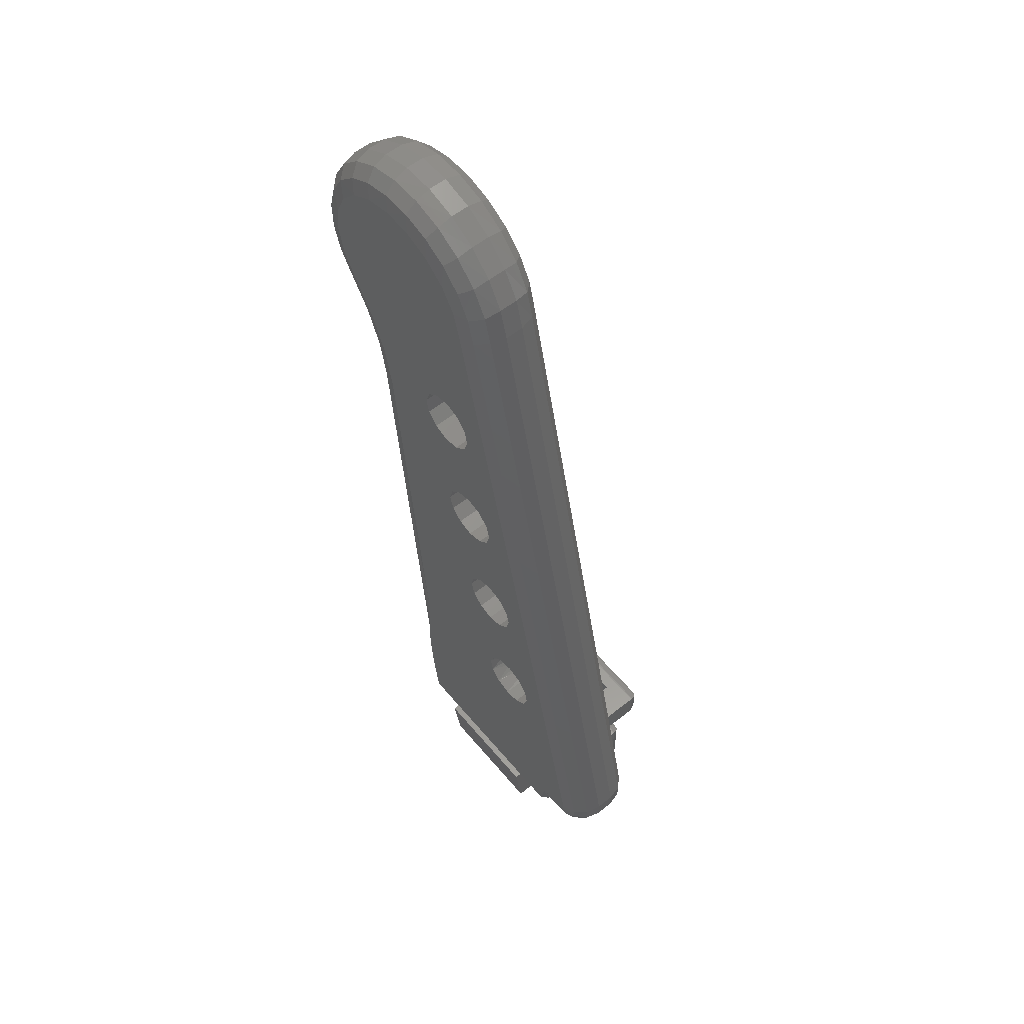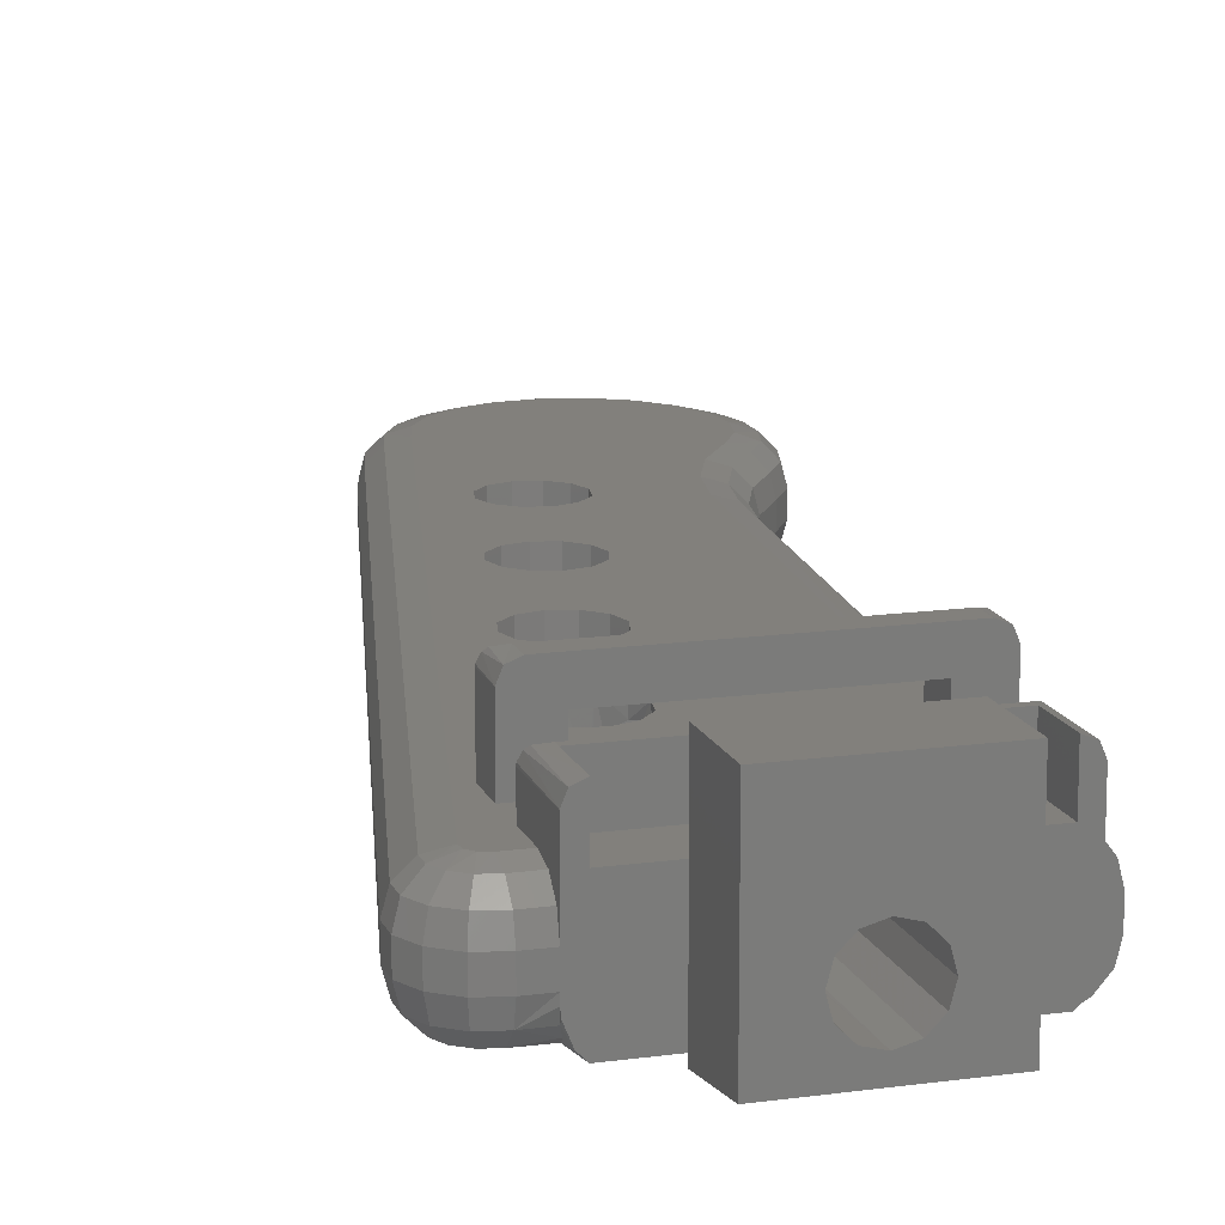
<metadata>
{"format":"stl","ext":"stl","renderer":"f3d","projection":"perspective","resolution":1024,"background":"white","views":[{"elev":57.7,"azim":-129.5,"up":"+Y"},{"elev":14.4,"azim":-17.0,"up":"+Z"}]}
</metadata>
<code>
# stl→obj: 416 verts, 852 faces
v -21.36 250 -2
v -18.5 250 1
v -21.36 250 1
v -10 250 6
v -16.5 250 6
v -18.5 250 -2
v -18.5 250 -3.018
v -18.44 250 -3.779
v -17.56 250 -5.974
v -16.58 250 -7
v -10 250 -7
v -18.5 250 10
v -16.5 250 12
v -17.91 250 11.41
v 16.5 250 12
v 18.5 250 10
v 17.91 250 11.41
v 10 250 -7
v 16.58 250 -7
v 20 250 -2
v 17.09 250 -6.536
v 19.45 250 -4.279
v 17.9 250 -6.065
v 10 250 6
v 20 250 1
v 18.5 250 4.565
v 19.42 250 3.339
v 16.5 250 6
v -10 250 15
v 10 250 15
v -10 240 15
v 10 240 15
v -17.36 253.7 -6.835
v -17.4 255 -7
v -18.5 250.1 -3.035
v -18.31 250.7 -4.495
v -17.88 251.6 -5.711
v 17.69 279.8 -7
v 18.26 275.3 -6.904
v 18.07 277.3 -7
v 18.46 272.2 -7
v 17.92 256.1 -6.399
v 17.88 258.9 -7
v 18.24 260.1 -6.424
v 18.42 265.9 -7
v 18.5 268.6 -6.658
v -2.2 240 3.811
v -2.332 282.4 3.731
v -1.444 283.9 4.156
v -2.2 300 3.811
v -1.246e-15 300 4.4
v -1.109 285.9 4.258
v -1.356 287.3 4.186
v -2.005 288.7 3.917
v -3.451 290.1 2.73
v -3.811 300 2.2
v -4.4 290.6 0
v -4.4 300 0
v -4.225 290.5 1.227
v 4.4 300 5.388e-16
v 4.4 240 5.388e-16
v 3.811 300 2.2
v 3.811 240 2.2
v 2.2 300 3.811
v 2.2 240 3.811
v 3.553e-15 240 4.4
v -3.222 281.5 2.996
v -3.811 240 2.2
v -4.276 280.9 1.038
v -4.4 240 0
v -4.4 280.9 0
v -1.776e-15 240 -4.4
v 8.082e-16 300 -4.4
v -1.109 285.9 -4.258
v -1.26 284.5 -4.216
v -1.776 283.2 -4.026
v -2.2 240 -3.811
v -2.2 300 -3.811
v -2.005 288.7 -3.917
v -1.56 287.9 -4.114
v -4.106 281 -1.581
v -3.811 240 -2.2
v -3.236 281.5 -2.981
v -2.499 282.2 -3.621
v 2.2 300 -3.811
v 2.2 240 -3.811
v 3.811 300 -2.2
v 3.811 240 -2.2
v -3.811 300 -2.2
v -3.981 290.4 -1.874
v -2.867 289.7 -3.338
v -10 250 -8.075
v 10 250 -8.075
v -10 240 -6.818
v 10 240 -6.818
v -18.5 260 10
v -18.5 260 6
v -18.5 255 6
v -18.5 252.5 5.33
v -18.5 250.7 3.5
v 18.5 270 6
v 18.5 270 14
v 18.5 265 14
v 18.5 265 6
v 18.5 263.2 5.434
v 18.5 288.7 6
v 18.5 260 6
v 18.5 260 10
v 26.38 347.8 -6.33
v 28.2 347.6 -4.5
v 23.89 348 -7
v 28.87 347.6 -2
v 28.87 347.6 1
v -21.36 255 6
v -22.42 255.3 6
v -23.26 252.9 5.33
v -23.19 257.3 6
v -25.63 255.9 5.33
v -23.11 256.2 6
v -24.78 254.1 5.33
v -24.35 250.7 1
v -24.06 251.3 3.5
v -21.36 250.7 3.5
v -21.36 252.5 5.33
v -28.06 258.4 1
v -28.06 255.4 1
v -27.41 258.3 3.5
v -27.41 255.5 3.5
v -25.62 257.9 5.33
v -26.74 252.6 1
v -26.22 253 3.5
v -24.35 250.7 -2
v -26.74 252.6 -2
v -28.06 255.4 -2
v -28.06 258.4 -2
v -23.19 257.3 -7
v -23.11 256.2 -7
v -25.63 255.9 -6.33
v -21.36 255 -7
v -23.26 252.9 -6.33
v -22.42 255.3 -7
v -24.78 254.1 -6.33
v -21.36 250.7 -4.5
v -24.06 251.3 -4.5
v -21.36 252.5 -6.33
v -27.41 255.5 -4.5
v -27.41 258.3 -4.5
v -25.62 257.9 -6.33
v -26.22 253 -4.5
v -1.184 302.9 -7
v 1.441 303.6 -7
v -1.119 286.1 -7
v 3.922 352.6 -7
v 1.363 335.1 -7
v -0.5589 333.2 -7
v 3.988 325.3 -7
v -1.184 313.4 -7
v -3.809 312.7 -7
v 1.441 312.7 -7
v 3.363 310.8 -7
v 27.95 362 -7
v 8.791 358.2 -7
v 31.9 368.1 -7
v 8.534 333.2 -7
v 9.528 347.7 -7
v 9.238 330.6 -7
v 6.613 335.1 -7
v 3.988 335.8 -7
v 6.86 348.3 -7
v 4.44 355.3 -7
v -1.262 330.6 -7
v -5.731 310.8 -7
v -6.434 308.2 -7
v 4.934 379.1 -7
v 6.143 383.6 -7
v 34.66 381.4 -7
v 35.14 376.7 -7
v 34.19 372.2 -7
v 6.222 357.3 -7
v 12.1 348.6 -7
v 13.88 350.7 -7
v 14.4 353.4 -7
v 13.51 355.9 -7
v 25.25 355.2 -7
v -5.988 280.5 -7
v -3.418 281.4 -7
v -1.636 283.5 -7
v -8.655 281 -7
v -5.731 305.5 -7
v -6.724 291 -7
v -9.293 290.1 -7
v -11.08 288 -7
v -11.59 285.4 -7
v -10.71 282.8 -7
v -0.5589 327.9 -7
v 1.363 326 -7
v 4.066 308.2 -7
v 6.613 326 -7
v 8.534 327.9 -7
v -4.056 290.5 -7
v -3.809 303.6 -7
v -2.005 288.7 -7
v 3.363 305.5 -7
v 4.808 350 -7
v 16.57 392.3 -7
v 21.21 392.6 -7
v 12.25 390.5 -7
v 25.74 391.5 -7
v 8.661 387.6 -7
v 29.73 389.1 -7
v 32.8 385.6 -7
v 11.46 357.7 -7
v 28.2 347.6 3.5
v 26.38 347.8 5.33
v 23.89 348 6
v 18.48 260 10.25
v 17.75 259.2 11.56
v 18.14 259.6 11.15
v 16.5 257 12
v 16.5 258 12
v 16.5 257 6
v -16.5 257 6
v -18.48 260 10.25
v -17.75 259.2 11.56
v -16.5 257 12
v -16.5 258 12
v -18.14 259.6 11.15
v -3.197e-14 380 -2
v -3.197e-14 380 1
v 1.339 385.1 -2
v 1.339 385.1 1
v 3.964 389.7 -2
v 3.964 389.7 1
v 7.694 393.5 -2
v 7.694 393.5 1
v 12.27 396.1 -2
v 12.27 396.1 1
v 17.38 397.5 -2
v 17.38 397.5 1
v 22.67 397.5 -2
v 22.67 397.5 1
v 27.78 396.1 -2
v 27.78 396.1 1
v 32.35 393.4 -2
v 32.35 393.4 1
v 36.07 389.7 -2
v 36.07 389.7 1
v 38.68 385.1 -2
v 38.68 385.1 1
v 40.01 379.9 -2
v 40.01 379.9 1
v 39.95 374.7 -2
v 39.95 374.7 1
v 38.53 369.6 -2
v 38.53 369.6 1
v 35.82 365 -2
v 35.82 365 1
v 30.05 353.8 1
v 30.05 353.8 -2
v 32.39 359.7 1
v 32.39 359.7 -2
v 0.6604 379.9 -4.5
v 2.469 379.6 -6.332
v 36.24 370.6 -6.33
v 33.86 366.6 -6.33
v 37.48 375 -6.33
v 37.92 369.8 -4.5
v 35.3 365.4 -4.5
v 37.52 379.7 -6.33
v 39.3 374.8 -4.5
v 36.33 384.2 -6.33
v 39.33 379.9 -4.5
v 34.02 388.2 -6.33
v 38.03 384.9 -4.5
v 30.72 391.5 -6.33
v 35.47 389.4 -4.5
v 26.69 393.8 -6.33
v 31.83 393 -4.5
v 27.38 395.5 -4.5
v 17.53 395 -6.33
v 22.18 395 -6.33
v 22.41 396.8 -4.5
v 13.05 393.7 -6.33
v 17.27 396.8 -4.5
v 9.049 391.3 -6.33
v 12.33 395.4 -4.5
v 5.811 388 -6.33
v 7.914 392.8 -4.5
v 3.558 383.9 -6.33
v 4.34 389.1 -4.5
v 1.854 384.6 -4.5
v 27.65 354.5 -6.33
v 29.4 354 -4.5
v 30.17 360.8 -6.33
v 31.8 360 -4.5
v -18.5 270 14
v -18.5 270 6
v -18.5 265 14
v -18.5 265 6
v -16.5 265 16
v 16.5 265 16
v -16.5 268 16
v 16.5 268 16
v -17.91 265 15.41
v -13.5 265 6
v -13.5 265 12
v 13.5 265 12
v 13.5 265 6
v 17.91 265 15.41
v -13.5 270 6
v -13.5 270 12
v 13.5 270 12
v 13.5 270 6
v -17.75 269.2 15.56
v -18.14 269.6 15.15
v -18.48 270 14.25
v 17.75 269.2 15.56
v 18.14 269.6 15.15
v 18.48 270 14.25
v -6.724 291 6
v -4.056 290.5 6
v -2.005 288.7 6
v -10.71 282.8 6
v -11.59 285.4 6
v -11.08 288 6
v -9.293 290.1 6
v -5.988 280.5 6
v -3.418 281.4 6
v -8.655 281 6
v -1.119 286.1 6
v -1.636 283.5 6
v 1.441 303.6 6
v -1.184 302.9 6
v 3.363 305.5 6
v -0.5589 333.2 6
v 1.363 335.1 6
v 3.922 352.6 6
v -3.809 312.7 6
v -1.184 313.4 6
v 3.988 325.3 6
v 1.441 312.7 6
v 3.363 310.8 6
v 31.9 368.1 6
v 8.791 358.2 6
v 27.95 362 6
v 9.238 330.6 6
v 9.528 347.7 6
v 8.534 333.2 6
v 6.613 335.1 6
v 3.988 335.8 6
v 6.86 348.3 6
v -6.434 308.2 6
v -5.731 305.5 6
v 4.934 379.1 6
v 4.44 355.3 6
v 6.222 357.3 6
v 34.19 372.2 6
v 35.14 376.7 6
v 34.66 381.4 6
v 6.143 383.6 6
v 25.25 355.2 6
v 13.51 355.9 6
v 14.4 353.4 6
v 13.88 350.7 6
v 12.1 348.6 6
v -5.731 310.8 6
v -1.262 330.6 6
v 4.066 308.2 6
v 1.363 326 6
v -0.5589 327.9 6
v 8.534 327.9 6
v 6.613 326 6
v -3.809 303.6 6
v 4.808 350 6
v 21.21 392.6 6
v 16.57 392.3 6
v 25.74 391.5 6
v 12.25 390.5 6
v 29.73 389.1 6
v 8.661 387.6 6
v 32.8 385.6 6
v 11.46 357.7 6
v 2.469 379.6 5.332
v 0.6604 379.9 3.5
v 33.86 366.6 5.33
v 36.24 370.6 5.33
v 3.558 383.9 5.33
v 37.48 375 5.33
v 37.52 379.7 5.33
v 36.33 384.2 5.33
v 34.02 388.2 5.33
v 30.72 391.5 5.33
v 22.18 395 5.33
v 26.69 393.8 5.33
v 17.53 395 5.33
v 13.05 393.7 5.33
v 9.049 391.3 5.33
v 5.811 388 5.33
v 1.854 384.6 3.5
v 4.34 389.1 3.5
v 7.914 392.8 3.5
v 12.33 395.4 3.5
v 17.27 396.8 3.5
v 22.41 396.8 3.5
v 27.38 395.5 3.5
v 31.83 393 3.5
v 35.47 389.4 3.5
v 38.03 384.9 3.5
v 39.33 379.9 3.5
v 39.3 374.8 3.5
v 37.92 369.8 3.5
v 35.3 365.4 3.5
v 29.4 354 3.5
v 27.65 354.5 5.33
v 31.8 360 3.5
v 30.17 360.8 5.33
f 1 2 3
f 4 5 2
f 4 2 1
f 4 1 6
f 4 6 7
f 4 7 8
f 4 8 9
f 4 9 10
f 4 10 11
f 2 5 12
f 12 5 13
f 12 13 14
f 15 16 17
f 18 19 20
f 20 19 21
f 20 21 22
f 22 21 23
f 18 20 24
f 24 20 25
f 24 25 26
f 26 25 27
f 16 15 26
f 26 15 28
f 26 28 24
f 29 30 4
f 4 30 24
f 31 32 29
f 29 32 30
f 10 9 33
f 10 33 34
f 7 35 8
f 8 35 36
f 8 36 9
f 9 36 37
f 9 37 33
f 38 39 40
f 41 40 39
f 21 19 42
f 42 19 43
f 42 43 44
f 44 43 45
f 44 45 46
f 46 45 41
f 46 41 39
f 47 48 49
f 50 51 52
f 50 52 53
f 50 53 54
f 50 54 55
f 50 55 56
f 57 58 59
f 59 58 56
f 59 56 55
f 60 61 62
f 62 61 63
f 62 63 64
f 64 63 65
f 64 65 51
f 51 65 66
f 51 66 52
f 52 66 47
f 52 47 49
f 48 47 67
f 67 47 68
f 67 68 69
f 70 71 68
f 68 71 69
f 72 73 74
f 72 74 75
f 72 75 76
f 72 76 77
f 73 78 79
f 73 79 80
f 73 80 74
f 71 70 81
f 81 70 82
f 81 82 83
f 83 82 84
f 84 82 77
f 84 77 76
f 73 72 85
f 85 72 86
f 85 86 87
f 87 86 88
f 87 88 60
f 60 88 61
f 58 57 89
f 89 57 90
f 89 90 91
f 91 79 89
f 89 79 78
f 11 18 92
f 92 18 93
f 92 93 94
f 94 93 95
f 6 35 7
f 12 96 97
f 12 97 98
f 12 98 99
f 12 99 100
f 12 100 2
f 101 102 103
f 101 103 104
f 101 104 105
f 101 105 106
f 105 104 26
f 26 104 107
f 26 107 16
f 16 107 108
f 93 18 95
f 95 18 32
f 32 18 24
f 32 24 30
f 94 95 72
f 94 72 77
f 94 77 82
f 94 82 31
f 31 82 70
f 31 70 68
f 31 68 47
f 31 47 66
f 31 66 32
f 32 66 65
f 32 65 63
f 32 63 61
f 32 61 88
f 95 32 88
f 95 88 86
f 95 86 72
f 94 11 92
f 11 94 4
f 4 94 31
f 4 31 29
f 21 42 23
f 109 110 23
f 109 23 42
f 109 42 44
f 109 44 46
f 109 46 39
f 109 39 38
f 109 38 111
f 112 20 110
f 110 20 22
f 110 22 23
f 25 20 113
f 113 20 112
f 114 115 116
f 117 118 119
f 120 115 119
f 121 3 122
f 122 3 123
f 122 123 116
f 116 123 124
f 116 124 114
f 125 126 127
f 127 126 128
f 127 128 129
f 129 128 118
f 129 118 117
f 126 130 128
f 128 130 131
f 128 131 118
f 118 131 120
f 118 120 119
f 130 121 131
f 131 121 122
f 131 122 120
f 120 122 116
f 120 116 115
f 1 3 132
f 132 3 121
f 132 121 133
f 133 121 130
f 133 130 134
f 134 130 126
f 134 126 135
f 135 126 125
f 136 137 138
f 139 140 141
f 141 142 137
f 1 132 143
f 143 132 144
f 143 144 145
f 145 144 140
f 145 140 139
f 134 135 146
f 146 135 147
f 146 147 138
f 138 147 148
f 138 148 136
f 133 134 149
f 149 134 146
f 149 146 142
f 142 146 138
f 142 138 137
f 132 133 144
f 144 133 149
f 144 149 140
f 140 149 142
f 140 142 141
f 150 151 152
f 153 154 155
f 34 11 10
f 156 157 158
f 159 157 156
f 160 159 156
f 161 162 163
f 164 165 166
f 167 165 164
f 168 165 167
f 18 43 19
f 169 165 168
f 136 170 153
f 136 153 155
f 136 155 171
f 136 171 172
f 136 172 173
f 174 175 176
f 174 176 177
f 174 177 178
f 174 178 163
f 174 163 162
f 174 162 179
f 174 179 170
f 174 170 136
f 111 38 166
f 111 166 165
f 111 165 180
f 111 180 181
f 111 181 182
f 111 182 183
f 111 183 184
f 11 185 186
f 11 186 187
f 11 187 18
f 188 185 11
f 188 11 34
f 188 34 136
f 173 189 190
f 173 190 191
f 173 191 192
f 173 192 136
f 34 139 141
f 34 141 137
f 34 137 136
f 136 192 193
f 136 193 194
f 136 194 188
f 172 171 195
f 172 195 196
f 172 196 156
f 172 156 158
f 38 197 160
f 38 160 156
f 38 156 198
f 38 198 199
f 38 199 166
f 190 189 200
f 200 189 201
f 200 201 202
f 202 201 150
f 202 150 152
f 41 45 40
f 40 45 43
f 40 43 38
f 38 43 18
f 38 18 197
f 197 18 187
f 197 187 203
f 203 187 152
f 203 152 151
f 154 153 168
f 168 153 204
f 168 204 169
f 205 206 207
f 207 206 208
f 207 208 209
f 209 208 210
f 209 210 175
f 175 210 211
f 175 211 176
f 162 161 212
f 212 161 184
f 212 184 183
f 25 113 27
f 27 113 213
f 27 213 26
f 26 213 214
f 26 214 105
f 215 106 214
f 214 106 105
f 98 114 99
f 99 114 124
f 99 124 100
f 100 124 123
f 100 123 2
f 2 123 3
f 139 34 145
f 145 34 33
f 145 33 37
f 145 37 143
f 143 37 36
f 143 36 35
f 35 6 143
f 143 6 1
f 16 108 17
f 17 108 216
f 17 216 217
f 217 216 218
f 15 17 219
f 219 17 217
f 219 217 220
f 219 221 15
f 15 221 28
f 221 222 5
f 221 5 4
f 221 4 24
f 221 24 28
f 12 223 96
f 14 13 224
f 224 13 225
f 224 225 226
f 223 12 227
f 227 12 14
f 227 14 224
f 13 5 225
f 225 5 222
f 135 125 228
f 228 125 229
f 228 229 230
f 230 229 231
f 230 231 232
f 232 231 233
f 232 233 234
f 234 233 235
f 234 235 236
f 236 235 237
f 236 237 238
f 238 237 239
f 238 239 240
f 240 239 241
f 240 241 242
f 242 241 243
f 242 243 244
f 244 243 245
f 244 245 246
f 246 245 247
f 246 247 248
f 248 247 249
f 248 249 250
f 250 249 251
f 250 251 252
f 252 251 253
f 252 253 254
f 254 253 255
f 254 255 256
f 256 255 257
f 113 112 258
f 258 112 259
f 258 259 260
f 260 259 261
f 260 261 257
f 257 261 256
f 135 228 147
f 147 228 262
f 147 262 148
f 148 262 263
f 148 263 136
f 136 263 174
f 163 178 264
f 163 264 265
f 178 266 264
f 267 252 254
f 267 254 268
f 177 269 266
f 177 266 178
f 270 250 252
f 270 252 267
f 176 271 269
f 176 269 177
f 272 248 250
f 272 250 270
f 211 273 271
f 211 271 176
f 274 246 248
f 274 248 272
f 210 275 273
f 210 273 211
f 276 244 246
f 276 246 274
f 208 277 275
f 208 275 210
f 278 242 244
f 278 244 276
f 279 240 242
f 279 242 278
f 206 280 281
f 206 281 208
f 282 238 240
f 282 240 279
f 205 283 280
f 205 280 206
f 284 236 238
f 284 238 282
f 207 285 283
f 207 283 205
f 286 234 236
f 286 236 284
f 209 287 285
f 209 285 207
f 288 232 234
f 288 234 286
f 175 289 287
f 175 287 209
f 290 230 232
f 290 232 288
f 291 230 290
f 256 268 254
f 208 281 277
f 228 230 262
f 262 230 291
f 262 291 263
f 263 291 289
f 263 289 174
f 174 289 175
f 268 265 267
f 267 265 264
f 267 264 270
f 270 264 266
f 270 266 272
f 272 266 269
f 272 269 274
f 274 269 271
f 274 271 276
f 276 271 273
f 276 273 278
f 278 273 275
f 278 275 279
f 279 275 277
f 279 277 282
f 282 277 281
f 282 281 284
f 284 281 280
f 284 280 286
f 286 280 283
f 286 283 288
f 288 283 285
f 288 285 290
f 290 285 287
f 290 287 291
f 291 287 289
f 111 184 109
f 109 184 292
f 109 292 110
f 110 292 293
f 110 293 112
f 112 293 259
f 161 163 294
f 294 163 265
f 294 265 295
f 295 265 268
f 295 268 261
f 261 268 256
f 184 161 292
f 292 161 294
f 292 294 293
f 293 294 295
f 293 295 259
f 259 295 261
f 225 219 226
f 226 219 220
f 97 96 107
f 107 96 108
f 221 219 222
f 222 219 225
f 226 220 224
f 224 220 217
f 224 217 227
f 227 217 218
f 227 218 223
f 223 218 216
f 223 216 96
f 96 216 108
f 296 297 298
f 298 297 299
f 300 301 302
f 302 301 303
f 298 299 304
f 304 299 305
f 304 305 300
f 300 305 306
f 300 306 301
f 301 306 307
f 301 307 104
f 104 307 308
f 103 309 104
f 104 309 301
f 310 297 311
f 311 297 296
f 311 296 312
f 312 296 102
f 312 102 313
f 313 102 101
f 300 302 304
f 304 302 314
f 304 314 315
f 304 315 298
f 298 315 316
f 298 316 296
f 302 303 314
f 314 303 317
f 314 317 315
f 315 317 318
f 315 318 316
f 316 318 319
f 316 319 296
f 296 319 102
f 103 102 309
f 309 102 319
f 309 319 317
f 317 319 318
f 317 303 309
f 309 303 301
f 200 90 57
f 190 200 320
f 320 200 57
f 320 57 321
f 321 57 59
f 321 59 55
f 55 54 321
f 321 54 322
f 323 194 324
f 324 194 193
f 324 193 325
f 325 193 192
f 325 192 326
f 326 192 191
f 326 191 320
f 320 191 190
f 90 200 91
f 91 200 202
f 91 202 79
f 81 83 186
f 69 327 328
f 71 81 186
f 71 186 185
f 71 185 327
f 71 327 69
f 79 202 80
f 80 202 152
f 80 152 74
f 74 152 75
f 75 152 187
f 75 187 76
f 76 187 84
f 84 187 186
f 84 186 83
f 327 185 329
f 329 185 188
f 329 188 323
f 323 188 194
f 322 54 330
f 330 54 53
f 330 53 52
f 330 52 331
f 331 52 49
f 331 49 48
f 331 48 328
f 328 48 67
f 328 67 69
f 51 50 64
f 64 50 62
f 62 50 56
f 62 56 60
f 60 56 58
f 60 58 87
f 87 58 89
f 87 89 85
f 85 89 78
f 85 78 73
f 323 324 310
f 323 310 329
f 297 310 324
f 297 324 325
f 330 332 333
f 330 334 332
f 335 336 337
f 338 339 340
f 340 339 341
f 340 341 342
f 343 344 345
f 346 347 348
f 348 347 349
f 349 347 350
f 350 347 351
f 305 313 331
f 305 331 328
f 305 328 327
f 305 327 329
f 305 329 310
f 352 297 325
f 352 325 326
f 352 326 320
f 352 320 353
f 354 117 355
f 354 355 356
f 354 356 344
f 354 344 343
f 354 343 357
f 354 357 358
f 354 358 359
f 354 359 360
f 215 361 362
f 215 362 363
f 215 363 364
f 215 364 365
f 215 365 347
f 215 347 346
f 215 346 106
f 97 305 299
f 97 299 117
f 97 117 98
f 117 299 297
f 117 297 352
f 117 352 366
f 117 366 367
f 117 367 335
f 117 335 337
f 117 337 355
f 331 313 368
f 331 368 334
f 331 334 330
f 98 117 119
f 98 119 115
f 98 115 114
f 366 338 340
f 366 340 369
f 366 369 370
f 366 370 367
f 106 346 371
f 106 371 372
f 106 372 340
f 106 340 342
f 106 342 368
f 106 368 313
f 106 313 101
f 353 320 373
f 373 320 321
f 373 321 333
f 333 321 322
f 333 322 330
f 107 104 97
f 97 104 308
f 97 308 305
f 305 308 313
f 337 336 374
f 374 336 350
f 374 350 351
f 375 376 377
f 377 376 378
f 377 378 379
f 379 378 380
f 379 380 381
f 381 380 360
f 381 360 359
f 345 344 361
f 361 344 382
f 361 382 362
f 307 306 312
f 312 306 311
f 313 308 312
f 312 308 307
f 305 310 306
f 306 310 311
f 117 354 129
f 129 354 383
f 129 383 127
f 127 383 384
f 127 384 125
f 125 384 229
f 343 385 386
f 343 386 357
f 354 360 387
f 354 387 383
f 388 358 357
f 388 357 386
f 389 359 358
f 389 358 388
f 390 381 359
f 390 359 389
f 391 379 381
f 391 381 390
f 392 377 379
f 392 379 391
f 393 375 377
f 393 377 394
f 395 376 375
f 395 375 393
f 396 378 376
f 396 376 395
f 397 380 378
f 397 378 396
f 398 360 380
f 398 380 397
f 387 360 398
f 377 392 394
f 229 384 231
f 231 384 399
f 231 399 233
f 233 399 400
f 233 400 235
f 235 400 401
f 235 401 237
f 237 401 402
f 237 402 239
f 239 402 403
f 239 403 241
f 241 403 404
f 241 404 243
f 243 404 405
f 243 405 245
f 245 405 406
f 245 406 247
f 247 406 407
f 247 407 249
f 249 407 408
f 249 408 251
f 251 408 409
f 251 409 253
f 253 409 410
f 253 410 255
f 255 410 411
f 255 411 257
f 257 411 412
f 384 383 399
f 399 383 387
f 399 387 400
f 400 387 398
f 400 398 401
f 401 398 397
f 401 397 402
f 402 397 396
f 402 396 403
f 403 396 395
f 403 395 404
f 404 395 393
f 404 393 405
f 405 393 394
f 405 394 406
f 406 394 392
f 406 392 407
f 407 392 391
f 407 391 408
f 408 391 390
f 408 390 409
f 409 390 389
f 409 389 410
f 410 389 388
f 410 388 411
f 411 388 386
f 411 386 412
f 412 386 385
f 113 258 213
f 213 258 413
f 213 413 214
f 214 413 414
f 214 414 215
f 215 414 361
f 260 257 415
f 415 257 412
f 415 412 416
f 416 412 385
f 416 385 345
f 345 385 343
f 258 260 413
f 413 260 415
f 413 415 414
f 414 415 416
f 414 416 361
f 361 416 345
f 352 173 366
f 366 173 172
f 366 172 338
f 338 172 158
f 338 158 339
f 339 158 157
f 339 157 341
f 341 157 159
f 341 159 342
f 342 159 160
f 342 160 368
f 368 160 197
f 368 197 334
f 334 197 203
f 334 203 332
f 332 203 151
f 332 151 333
f 333 151 150
f 333 150 373
f 373 150 201
f 373 201 353
f 353 201 189
f 353 189 352
f 352 189 173
f 367 171 335
f 335 171 155
f 335 155 336
f 336 155 154
f 336 154 350
f 350 154 168
f 350 168 349
f 349 168 167
f 349 167 348
f 348 167 164
f 348 164 346
f 346 164 166
f 346 166 371
f 371 166 199
f 371 199 372
f 372 199 198
f 372 198 340
f 340 198 156
f 340 156 369
f 369 156 196
f 369 196 370
f 370 196 195
f 370 195 367
f 367 195 171
f 374 204 337
f 337 204 153
f 337 153 355
f 355 153 170
f 355 170 356
f 356 170 179
f 356 179 344
f 344 179 162
f 344 162 382
f 382 162 212
f 382 212 362
f 362 212 183
f 362 183 363
f 363 183 182
f 363 182 364
f 364 182 181
f 364 181 365
f 365 181 180
f 365 180 347
f 347 180 165
f 347 165 351
f 351 165 169
f 351 169 374
f 374 169 204

</code>
